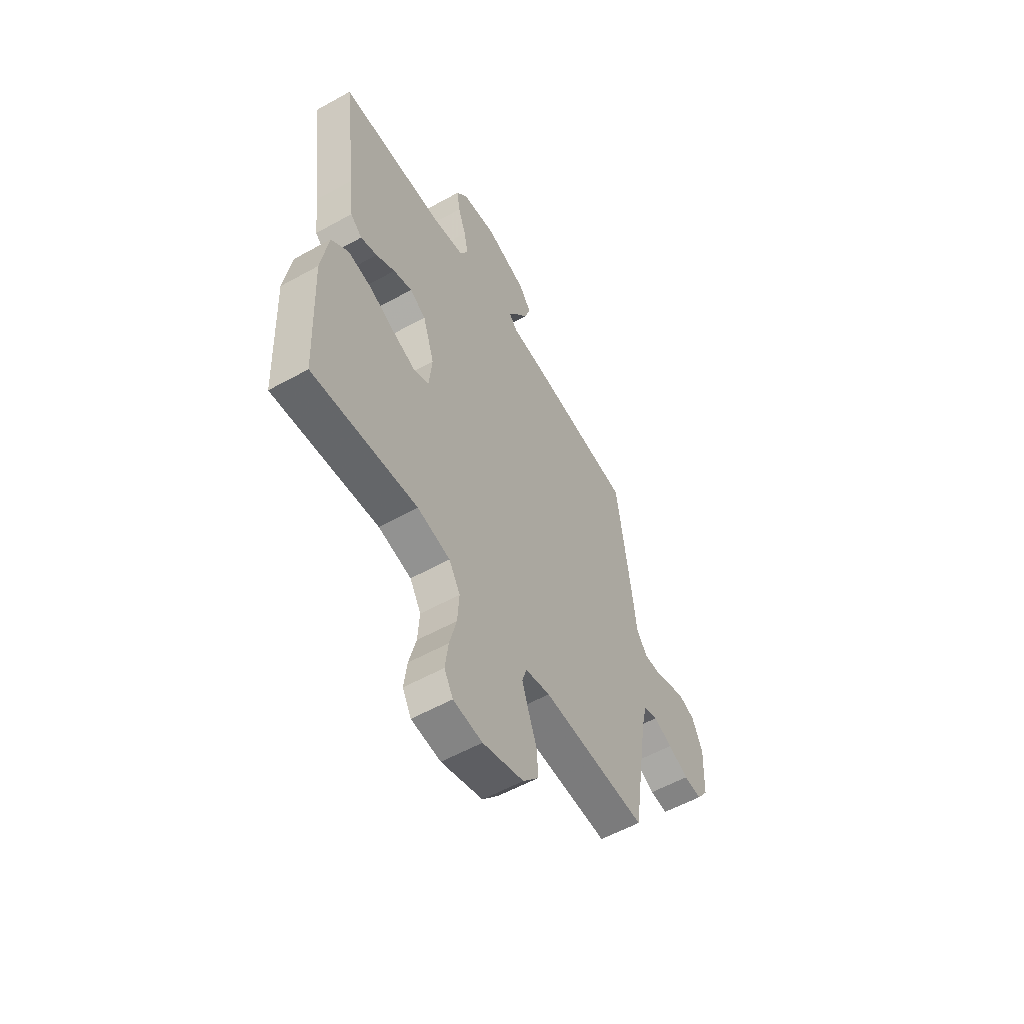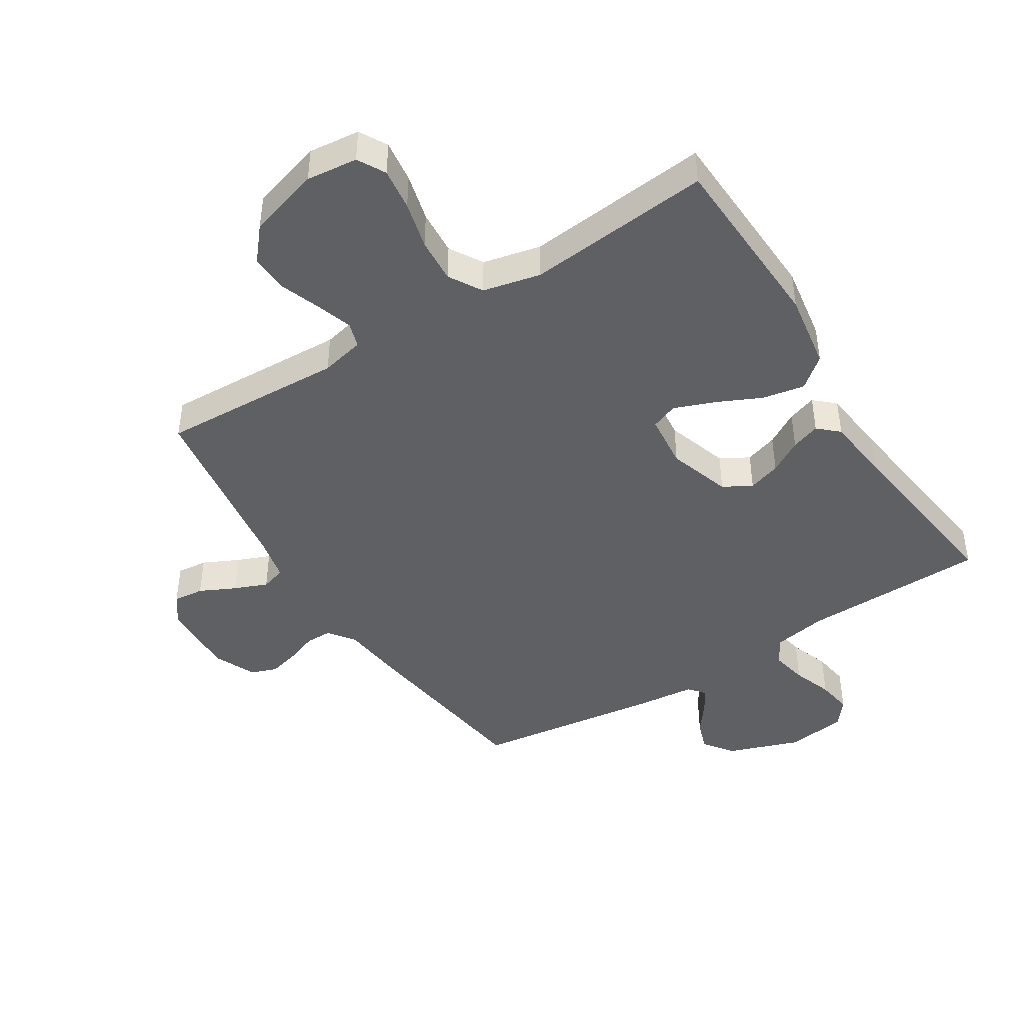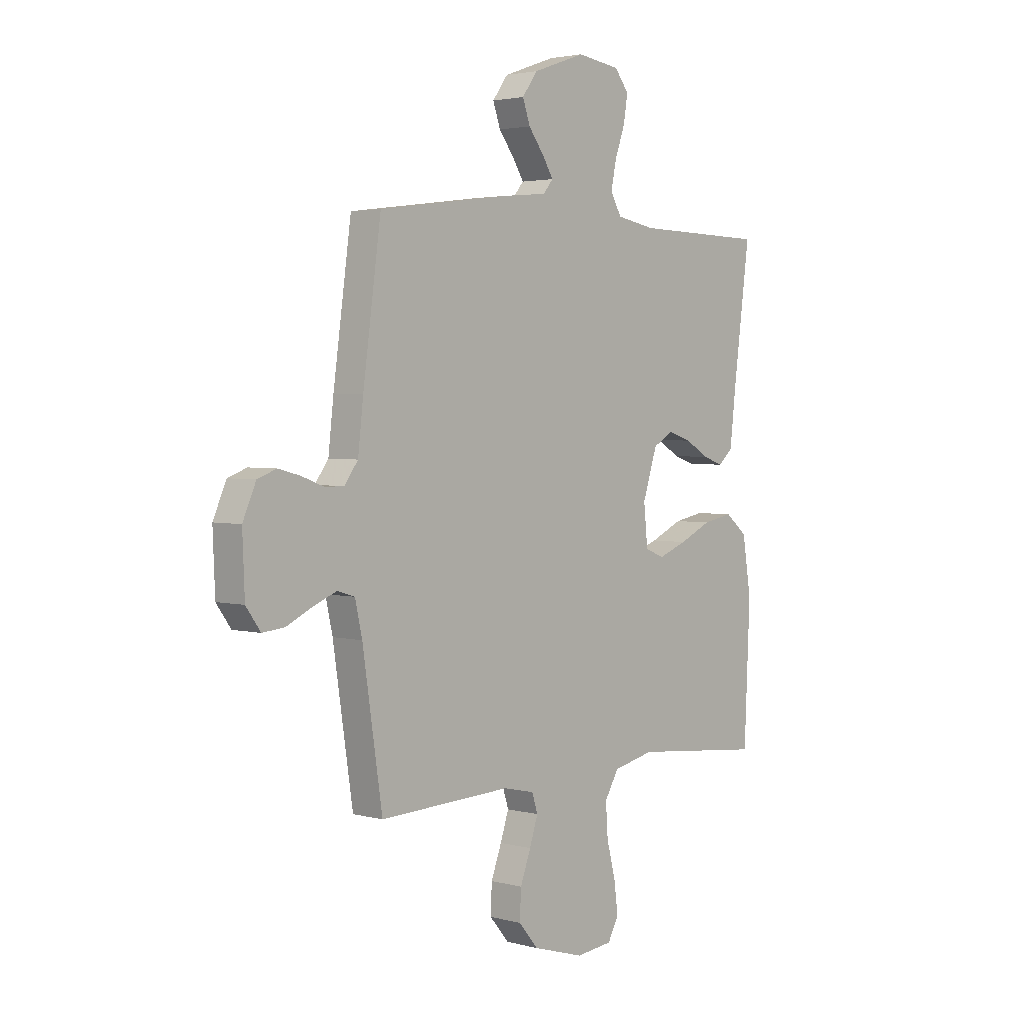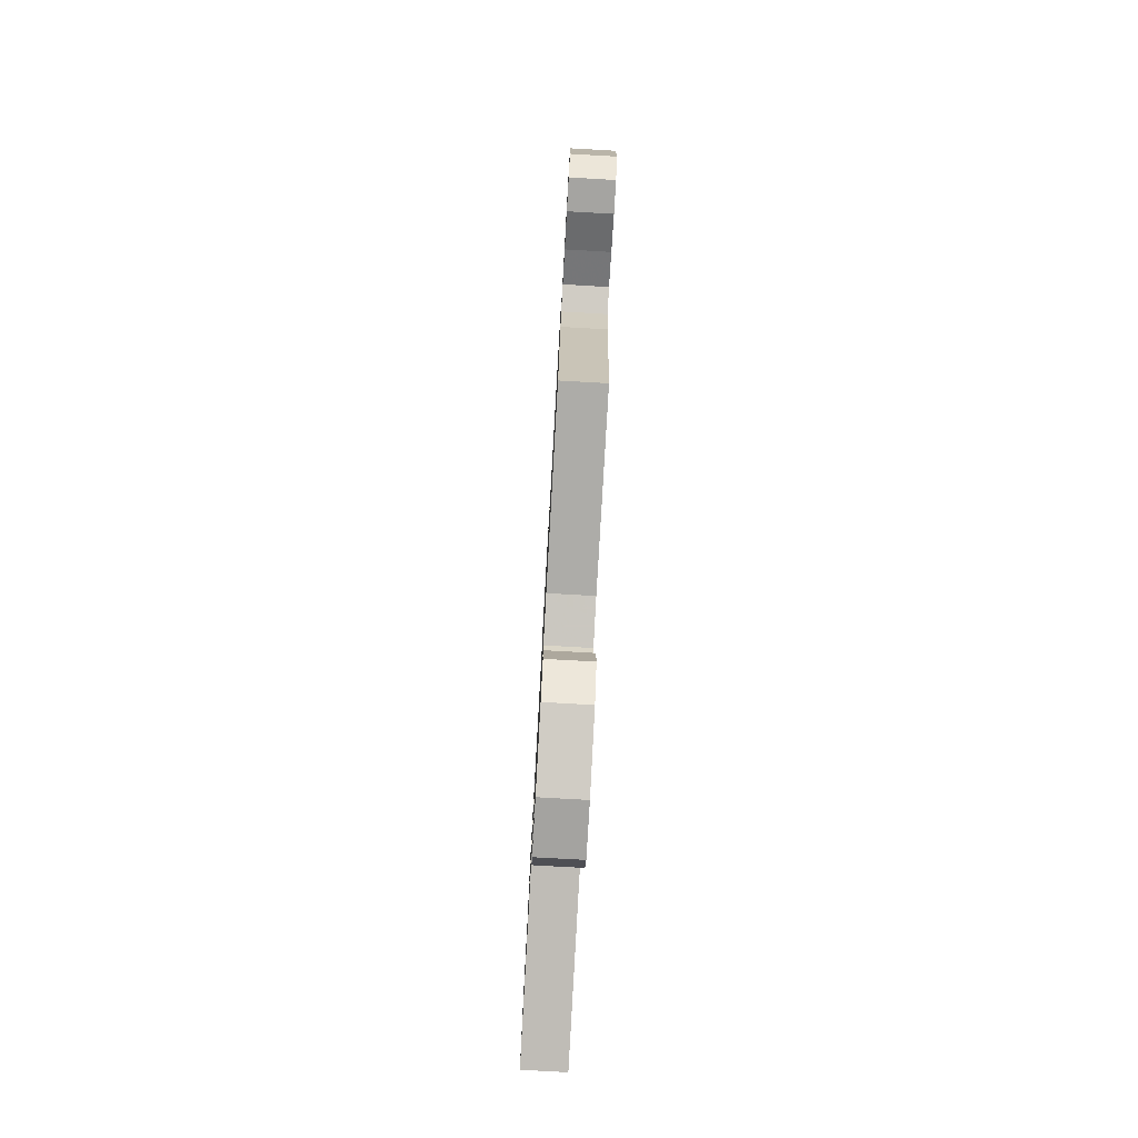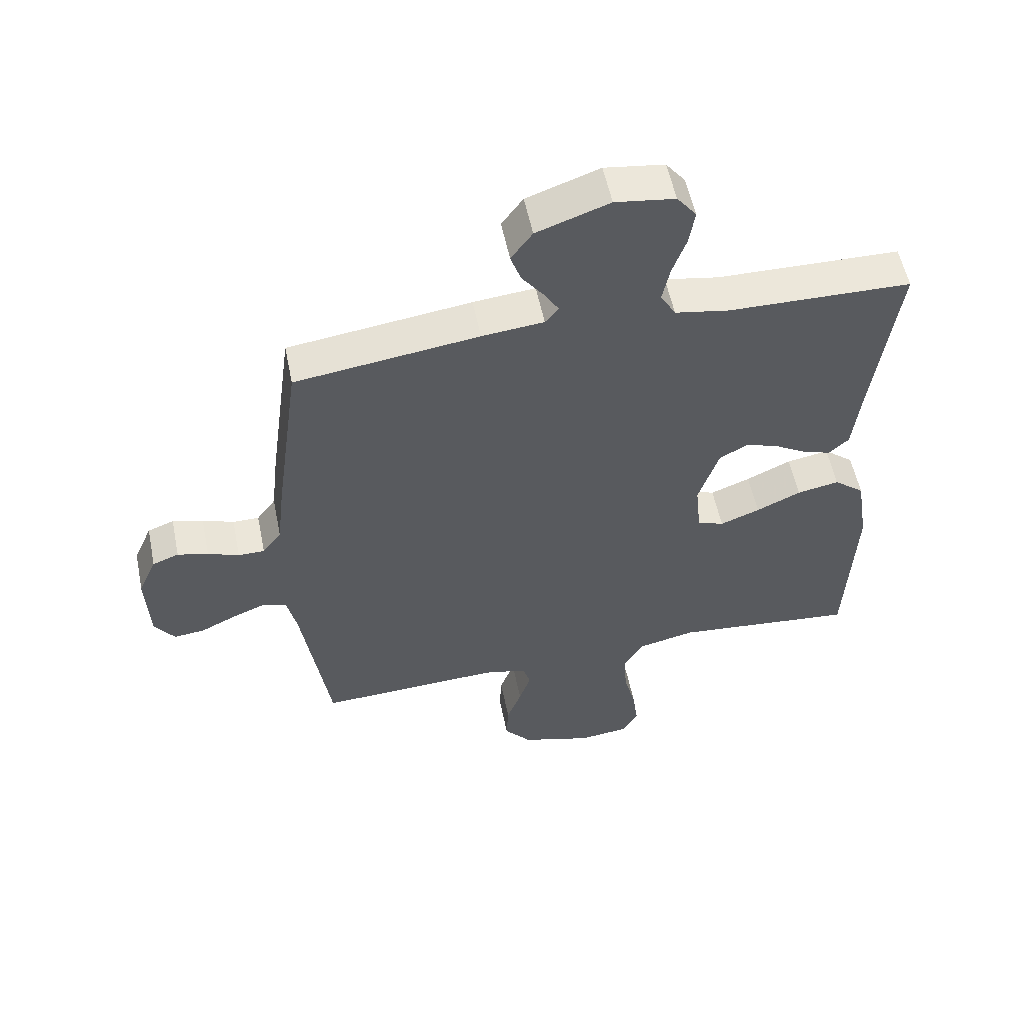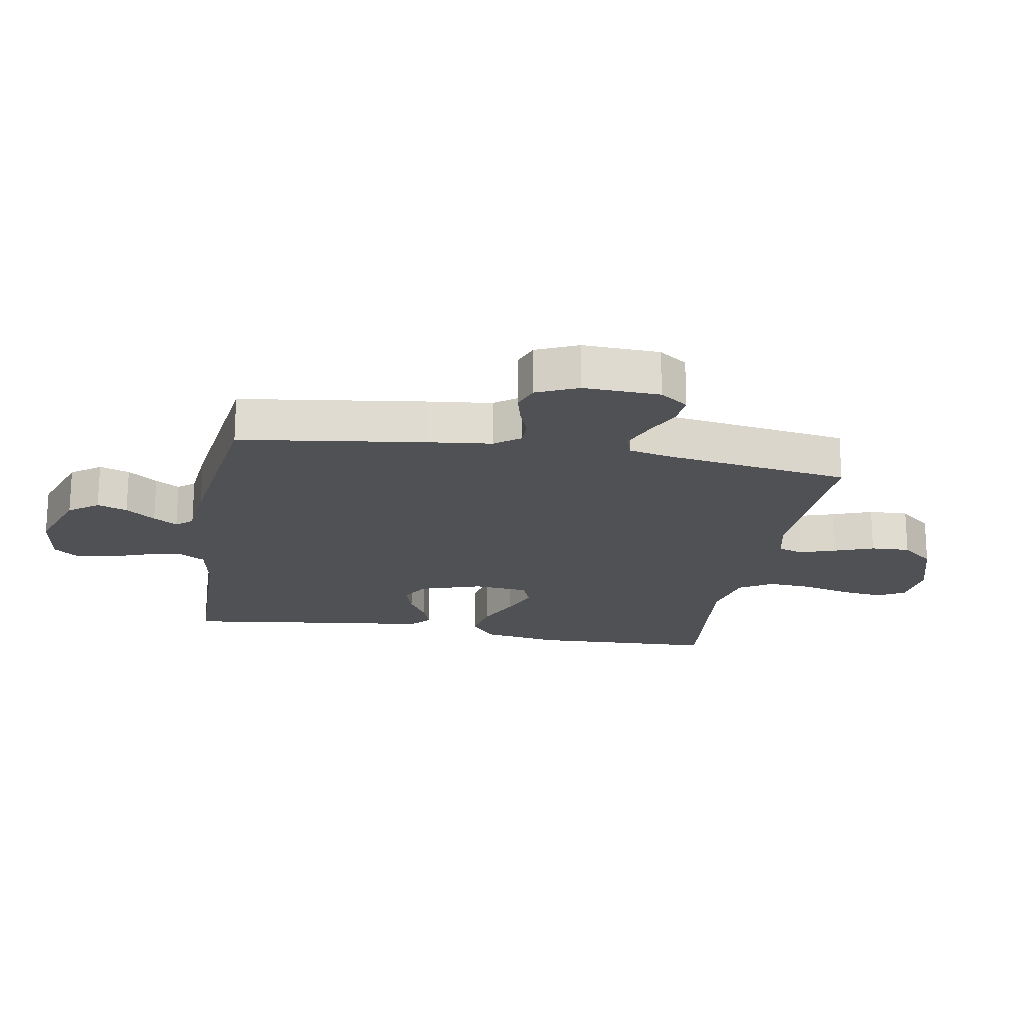
<metadata>
{"format":"obj","ext":"obj","renderer":"f3d","projection":"perspective","resolution":1024,"background":"white","views":[{"elev":-56.4,"azim":-59.8,"up":"+Z"},{"elev":-44.1,"azim":-147.8,"up":"+Y"},{"elev":3.0,"azim":132.2,"up":"+Z"},{"elev":-79.1,"azim":86.8,"up":"+Z"},{"elev":55.5,"azim":168.5,"up":"+Z"},{"elev":-19.7,"azim":80.2,"up":"+Y"}]}
</metadata>
<code>
v -0.5 0.07 0.5
v -0.2 0.07 0.506
v -0.111 0.07 0.522
v -0.086 0.07 0.566
v -0.098 0.07 0.625
v -0.121 0.07 0.69
v -0.13 0.07 0.748
v -0.098 0.07 0.789
v 0 0.07 0.803
v 0.119 0.07 0.761
v 0.154 0.07 0.713
v 0.137 0.07 0.664
v 0.101 0.07 0.616
v 0.077 0.07 0.577
v 0.099 0.07 0.55
v 0.2 0.07 0.54
v 0.5 0.07 0.5
v 0.541 0.07 0.2
v 0.553 0.07 0.094
v 0.584 0.07 0.052
v 0.627 0.07 0.052
v 0.678 0.07 0.071
v 0.728 0.07 0.084
v 0.771 0.07 0.068
v 0.801 0.07 0
v 0.796 0.07 -0.125
v 0.763 0.07 -0.171
v 0.713 0.07 -0.166
v 0.655 0.07 -0.138
v 0.601 0.07 -0.116
v 0.561 0.07 -0.128
v 0.545 0.07 -0.2
v 0.5 0.07 -0.5
v 0.2 0.07 -0.487
v 0.129 0.07 -0.503
v 0.116 0.07 -0.544
v 0.135 0.07 -0.602
v 0.159 0.07 -0.667
v 0.162 0.07 -0.731
v 0.117 0.07 -0.784
v 0 0.07 -0.819
v -0.083 0.07 -0.81
v -0.108 0.07 -0.765
v -0.099 0.07 -0.696
v -0.079 0.07 -0.618
v -0.074 0.07 -0.545
v -0.106 0.07 -0.491
v -0.2 0.07 -0.47
v -0.5 0.07 -0.5
v -0.513 0.07 -0.2
v -0.493 0.07 -0.075
v -0.443 0.07 -0.034
v -0.374 0.07 -0.047
v -0.301 0.07 -0.081
v -0.236 0.07 -0.106
v -0.192 0.07 -0.089
v -0.183 0.07 0
v -0.216 0.07 0.102
v -0.262 0.07 0.128
v -0.315 0.07 0.111
v -0.369 0.07 0.079
v -0.416 0.07 0.063
v -0.449 0.07 0.093
v -0.461 0.07 0.2
v -0.5 0 0.5
v -0.2 0 0.506
v -0.111 0 0.522
v -0.086 0 0.566
v -0.098 0 0.625
v -0.121 0 0.69
v -0.13 0 0.748
v -0.098 0 0.789
v 0 0 0.803
v 0.119 0 0.761
v 0.154 0 0.713
v 0.137 0 0.664
v 0.101 0 0.616
v 0.077 0 0.577
v 0.099 0 0.55
v 0.2 0 0.54
v 0.5 0 0.5
v 0.541 0 0.2
v 0.553 0 0.094
v 0.584 0 0.052
v 0.627 0 0.052
v 0.678 0 0.071
v 0.728 0 0.084
v 0.771 0 0.068
v 0.801 0 0
v 0.796 0 -0.125
v 0.763 0 -0.171
v 0.713 0 -0.166
v 0.655 0 -0.138
v 0.601 0 -0.116
v 0.561 0 -0.128
v 0.545 0 -0.2
v 0.5 0 -0.5
v 0.2 0 -0.487
v 0.129 0 -0.503
v 0.116 0 -0.544
v 0.135 0 -0.602
v 0.159 0 -0.667
v 0.162 0 -0.731
v 0.117 0 -0.784
v 0 0 -0.819
v -0.083 0 -0.81
v -0.108 0 -0.765
v -0.099 0 -0.696
v -0.079 0 -0.618
v -0.074 0 -0.545
v -0.106 0 -0.491
v -0.2 0 -0.47
v -0.5 0 -0.5
v -0.513 0 -0.2
v -0.493 0 -0.075
v -0.443 0 -0.034
v -0.374 0 -0.047
v -0.301 0 -0.081
v -0.236 0 -0.106
v -0.192 0 -0.089
v -0.183 0 0
v -0.216 0 0.102
v -0.262 0 0.128
v -0.315 0 0.111
v -0.369 0 0.079
v -0.416 0 0.063
v -0.449 0 0.093
v -0.461 0 0.2
f 61 62 63 64
f 60 61 64 1
f 59 60 1 2
f 58 59 2 3
f 57 58 3 4
f 56 57 4
f 51 52 53 54
f 51 54 55
f 48 49 50 51
f 47 48 51 55
f 46 47 55 56
f 42 43 44 45
f 42 45 46
f 41 42 46
f 37 38 39 40
f 36 37 40 41
f 35 36 41 46
f 32 33 34
f 31 32 34 35
f 26 27 28 29
f 26 29 30
f 25 26 30
f 24 25 30 31
f 21 22 23 24
f 16 17 18 19
f 15 16 19 20
f 10 11 12 13
f 10 13 14
f 9 10 14
f 8 9 14
f 5 6 7 8
f 4 5 8 14
f 56 4 14 15
f 21 24 31 35
f 20 21 35 46
f 15 20 46 56
f 128 127 126 125
f 65 128 125 124
f 66 65 124 123
f 67 66 123 122
f 68 67 122 121
f 68 121 120
f 118 117 116 115
f 119 118 115
f 115 114 113 112
f 119 115 112 111
f 120 119 111 110
f 109 108 107 106
f 110 109 106
f 110 106 105
f 104 103 102 101
f 105 104 101 100
f 110 105 100 99
f 98 97 96
f 99 98 96 95
f 93 92 91 90
f 94 93 90
f 94 90 89
f 95 94 89 88
f 88 87 86 85
f 83 82 81 80
f 84 83 80 79
f 77 76 75 74
f 78 77 74
f 78 74 73
f 78 73 72
f 72 71 70 69
f 78 72 69 68
f 79 78 68 120
f 99 95 88 85
f 110 99 85 84
f 120 110 84 79
f 1 65 66 2
f 2 66 67 3
f 3 67 68 4
f 4 68 69 5
f 5 69 70 6
f 6 70 71 7
f 7 71 72 8
f 8 72 73 9
f 9 73 74 10
f 10 74 75 11
f 11 75 76 12
f 12 76 77 13
f 13 77 78 14
f 14 78 79 15
f 15 79 80 16
f 16 80 81 17
f 17 81 82 18
f 18 82 83 19
f 19 83 84 20
f 20 84 85 21
f 21 85 86 22
f 22 86 87 23
f 23 87 88 24
f 24 88 89 25
f 25 89 90 26
f 26 90 91 27
f 27 91 92 28
f 28 92 93 29
f 29 93 94 30
f 30 94 95 31
f 31 95 96 32
f 32 96 97 33
f 33 97 98 34
f 34 98 99 35
f 35 99 100 36
f 36 100 101 37
f 37 101 102 38
f 38 102 103 39
f 39 103 104 40
f 40 104 105 41
f 41 105 106 42
f 42 106 107 43
f 43 107 108 44
f 44 108 109 45
f 45 109 110 46
f 46 110 111 47
f 47 111 112 48
f 48 112 113 49
f 49 113 114 50
f 50 114 115 51
f 51 115 116 52
f 52 116 117 53
f 53 117 118 54
f 54 118 119 55
f 55 119 120 56
f 56 120 121 57
f 57 121 122 58
f 58 122 123 59
f 59 123 124 60
f 60 124 125 61
f 61 125 126 62
f 62 126 127 63
f 63 127 128 64
f 64 128 65 1

</code>
